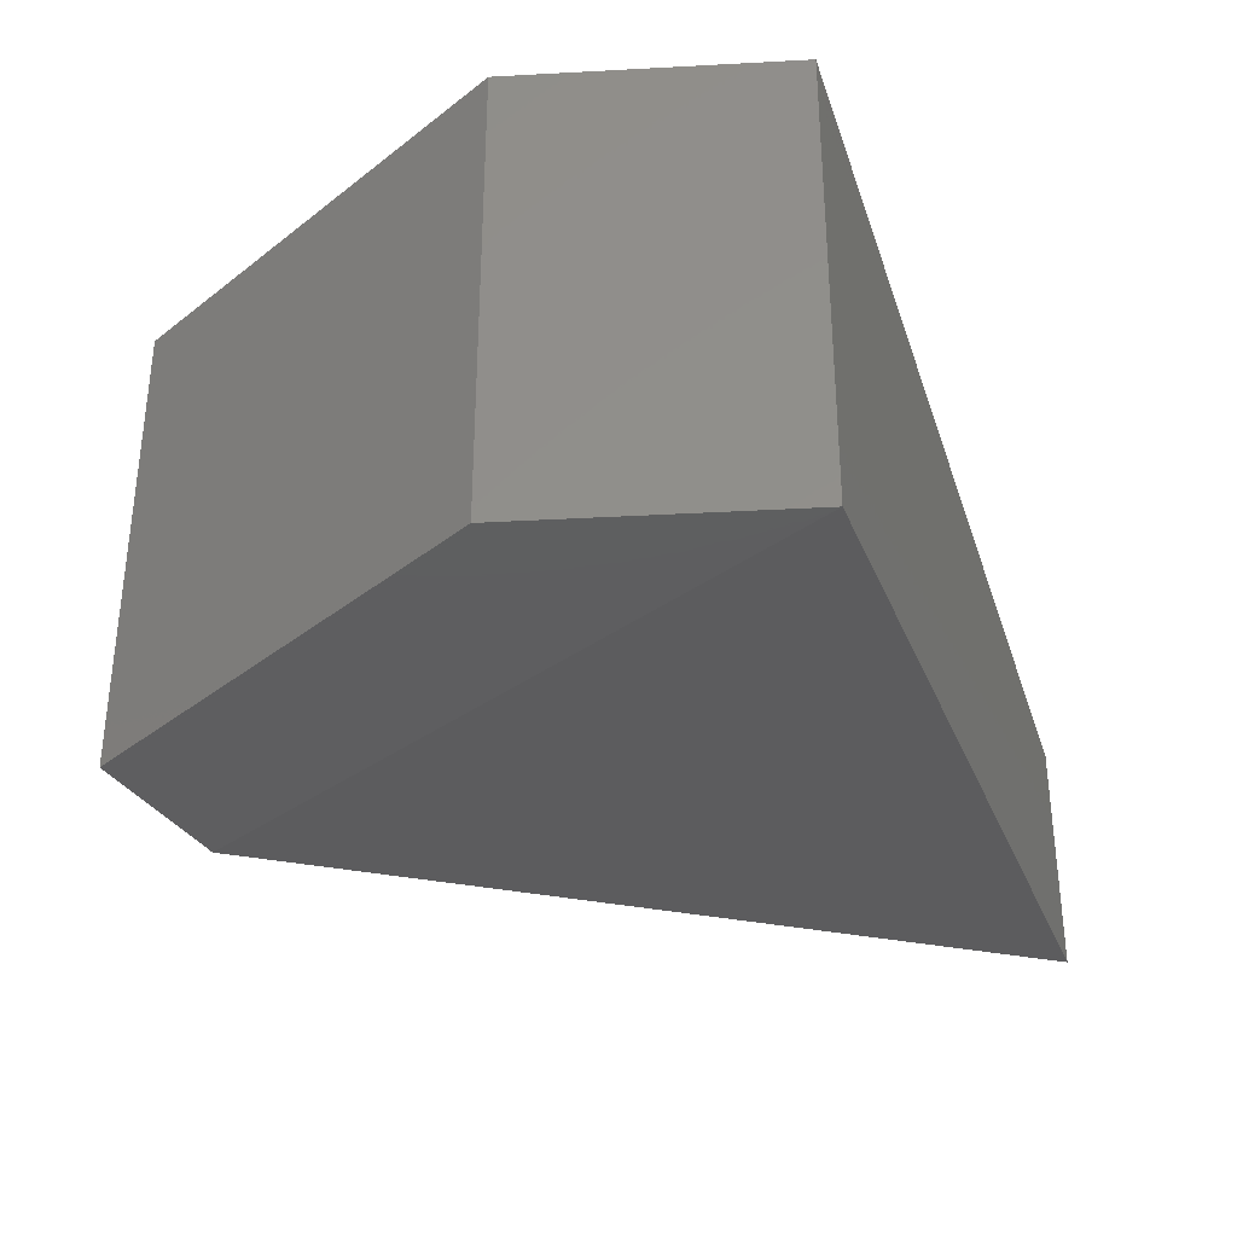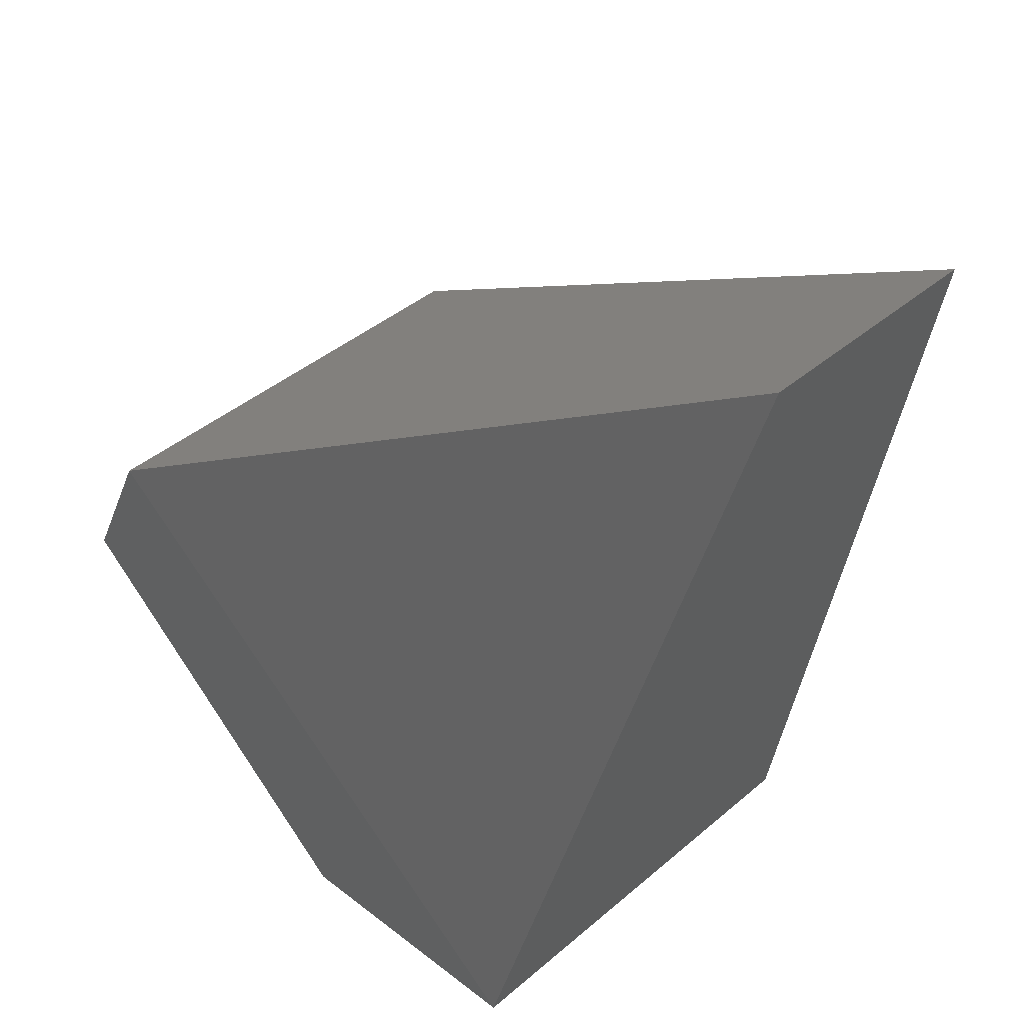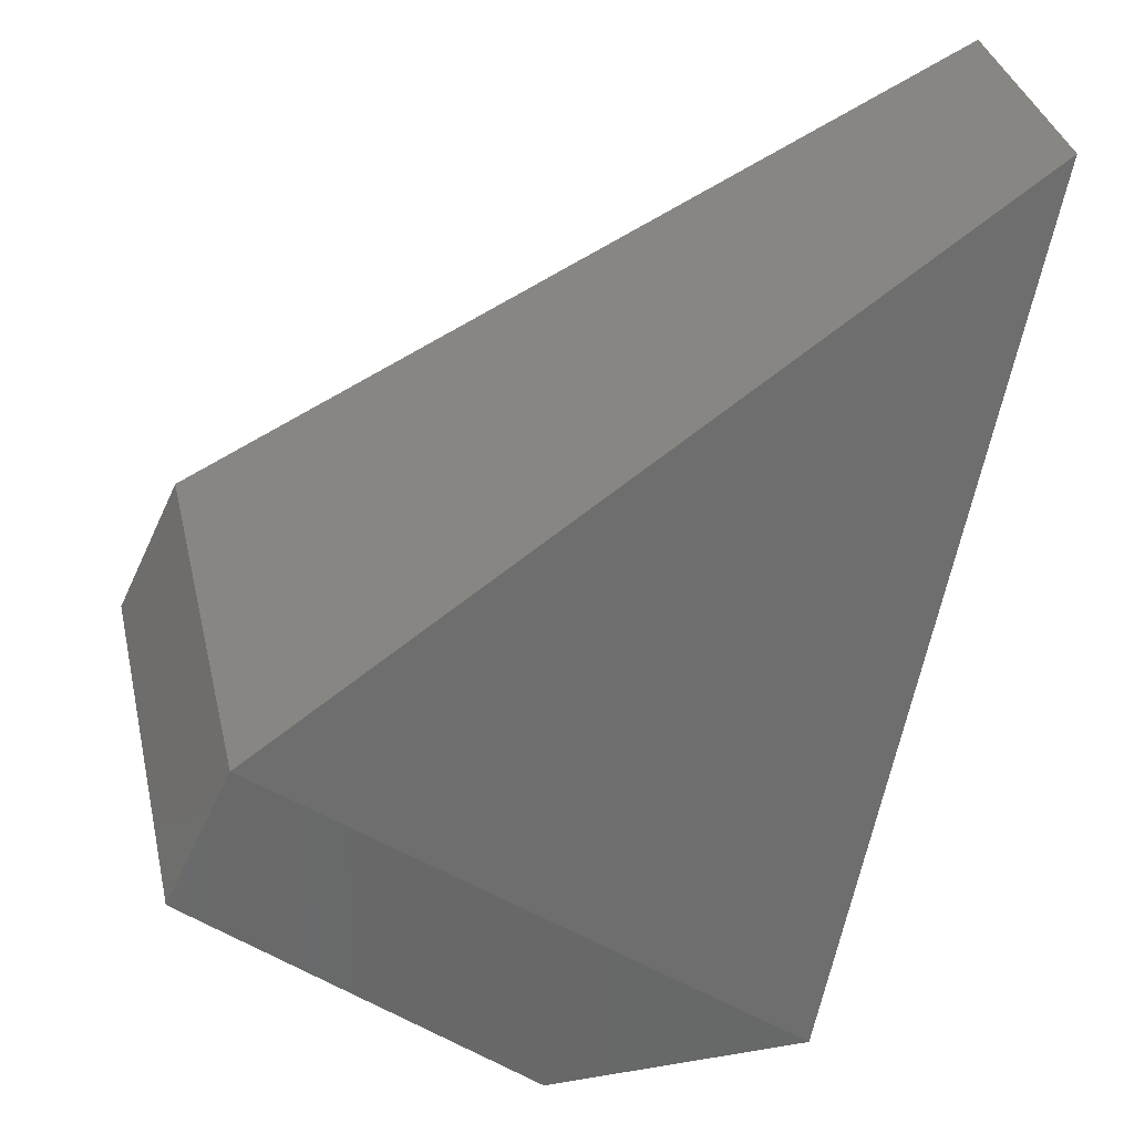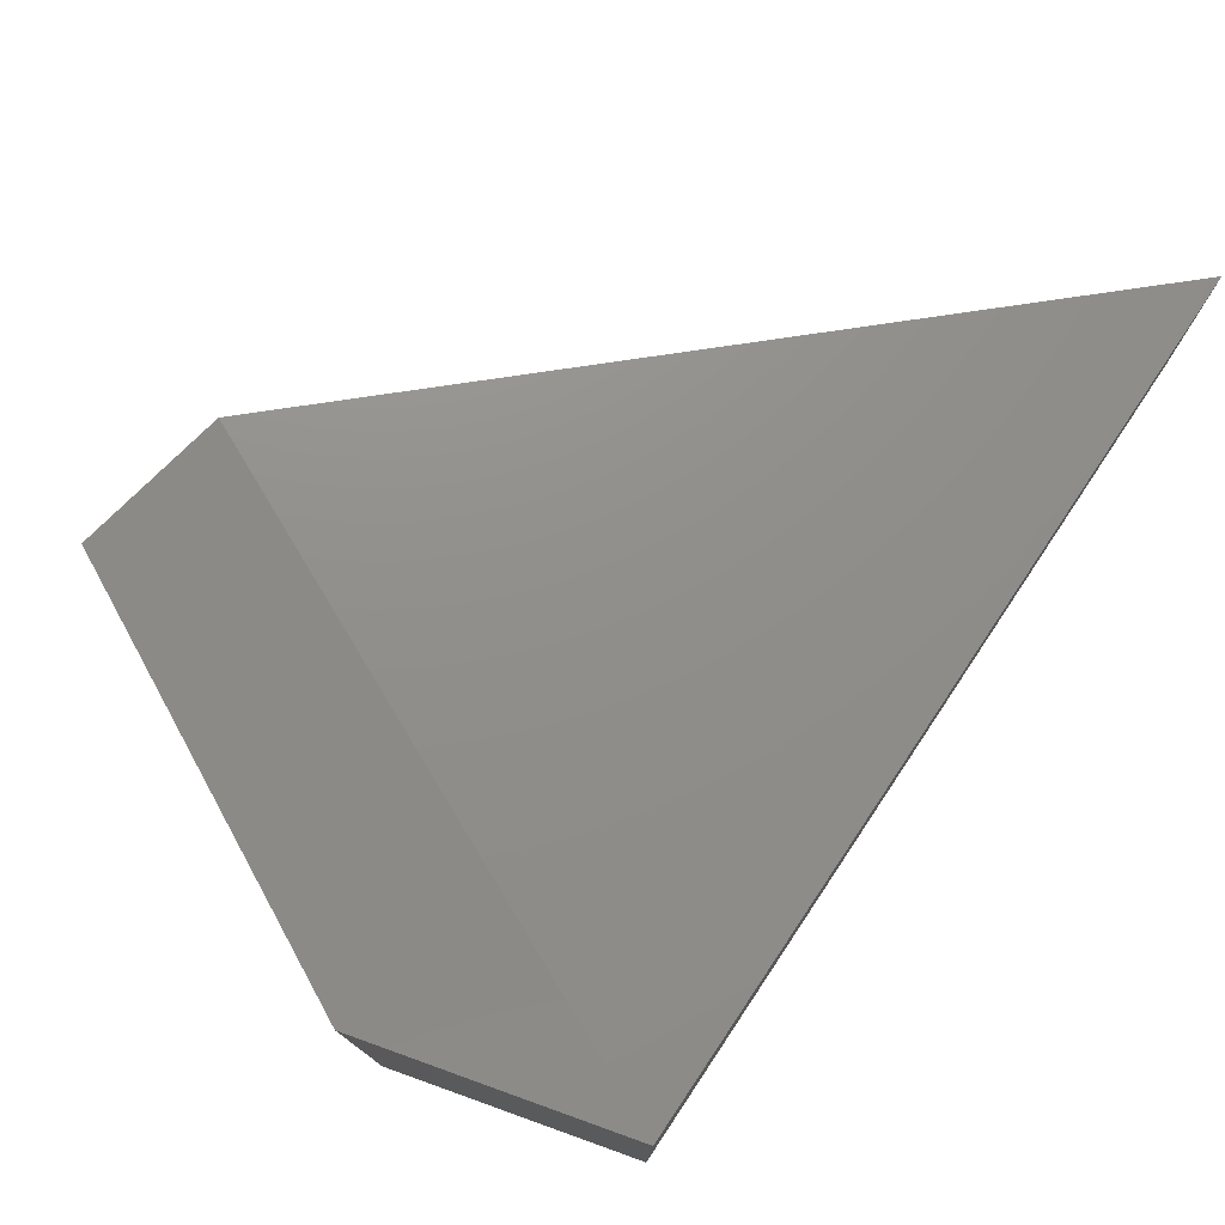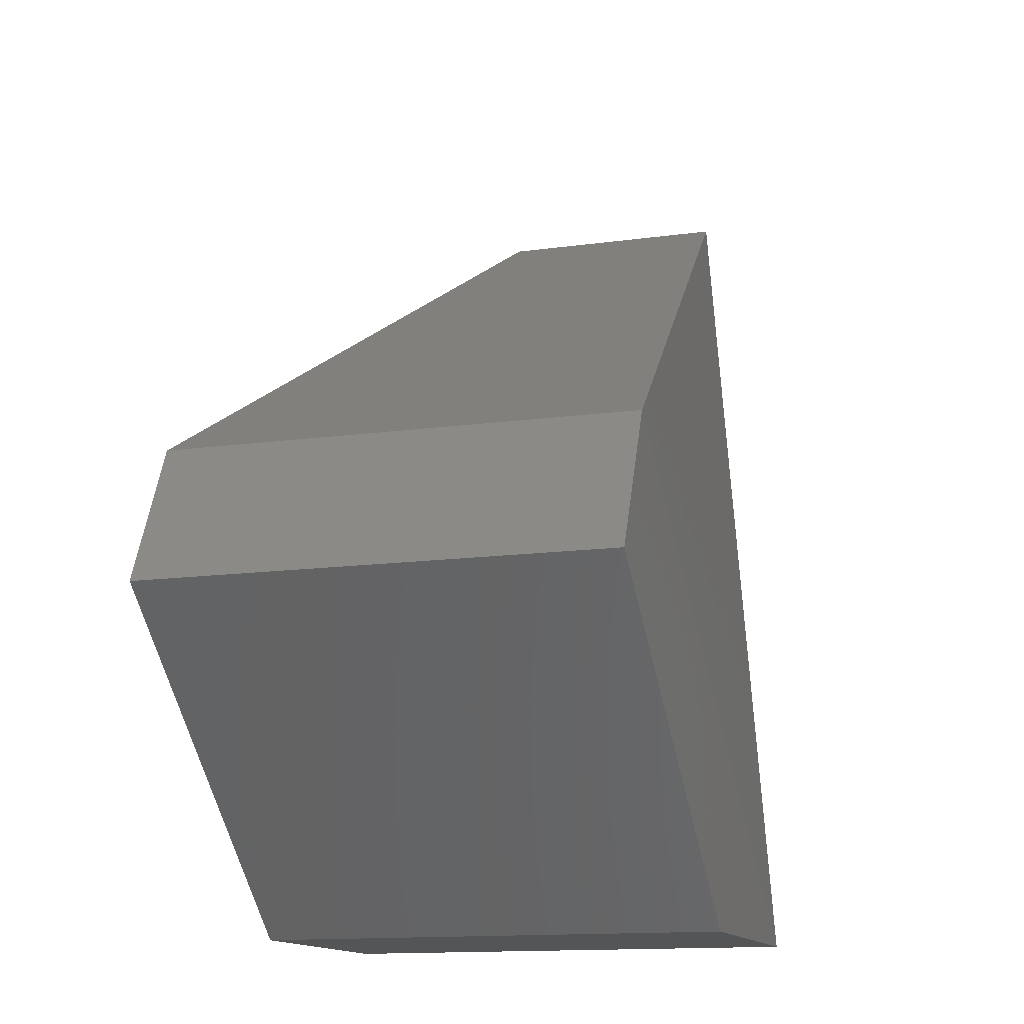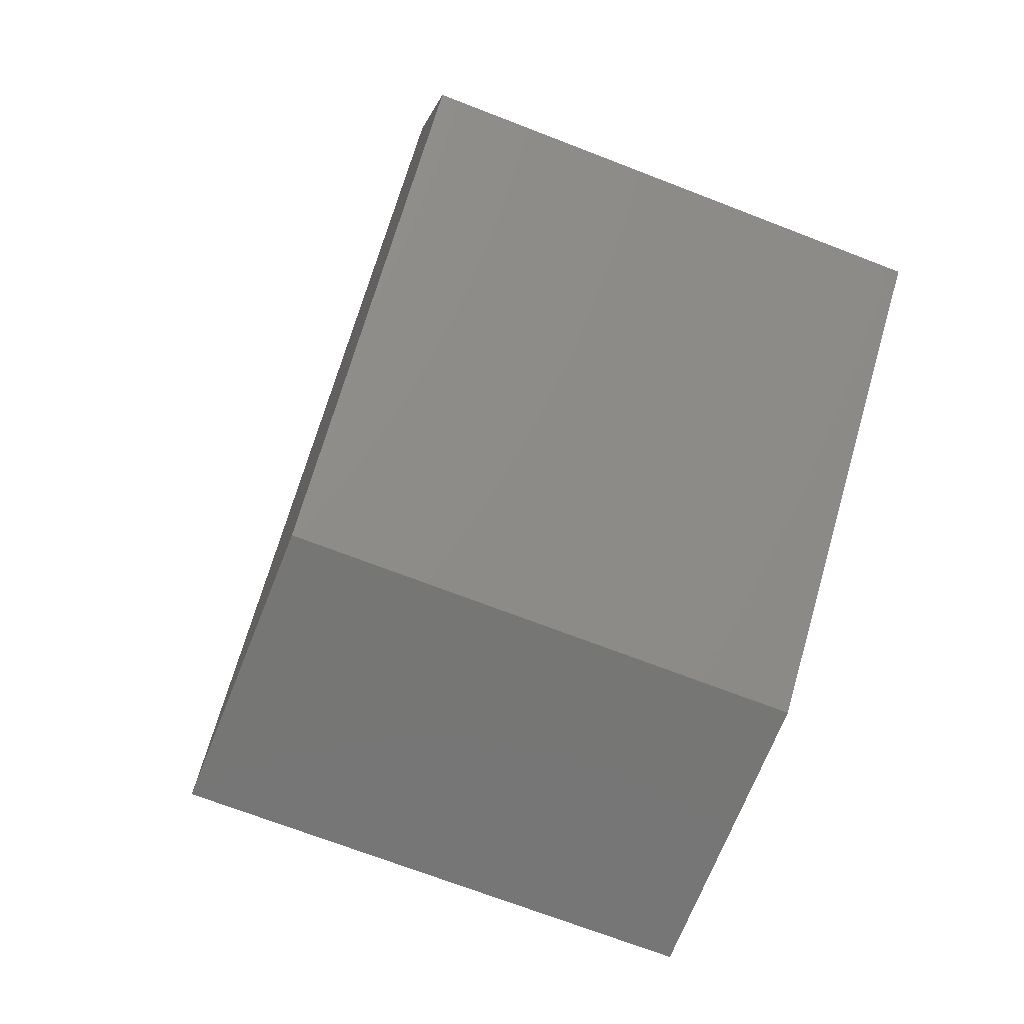
<metadata>
{"format":"stl","ext":"stl","renderer":"f3d","projection":"perspective","resolution":1024,"background":"white","views":[{"elev":-35.9,"azim":-175.9,"up":"+Y"},{"elev":40.3,"azim":-136.4,"up":"+Z"},{"elev":34.8,"azim":167.3,"up":"+Z"},{"elev":77.2,"azim":-160.3,"up":"+Y"},{"elev":-13.5,"azim":107.6,"up":"+Z"},{"elev":-68.4,"azim":68.6,"up":"+Z"}]}
</metadata>
<code>
# stl→obj: 10 verts, 16 faces
v 59.87 6.423 4.656
v 59.87 6.161 4.656
v 60.69 6.542 4.174
v 60.69 6.043 4.174
v 60.76 6.542 4.024
v 60.76 6.043 4.024
v 60.1 6.043 3.699
v 60.39 6.043 3.699
v 60.1 6.542 3.699
v 60.39 6.542 3.699
f 1 2 3
f 2 3 4
f 3 4 5
f 4 5 6
f 2 4 7
f 4 7 6
f 7 6 8
f 1 9 3
f 9 3 10
f 3 10 5
f 8 7 10
f 7 10 9
f 10 8 5
f 8 5 6
f 1 2 9
f 2 9 7

</code>
